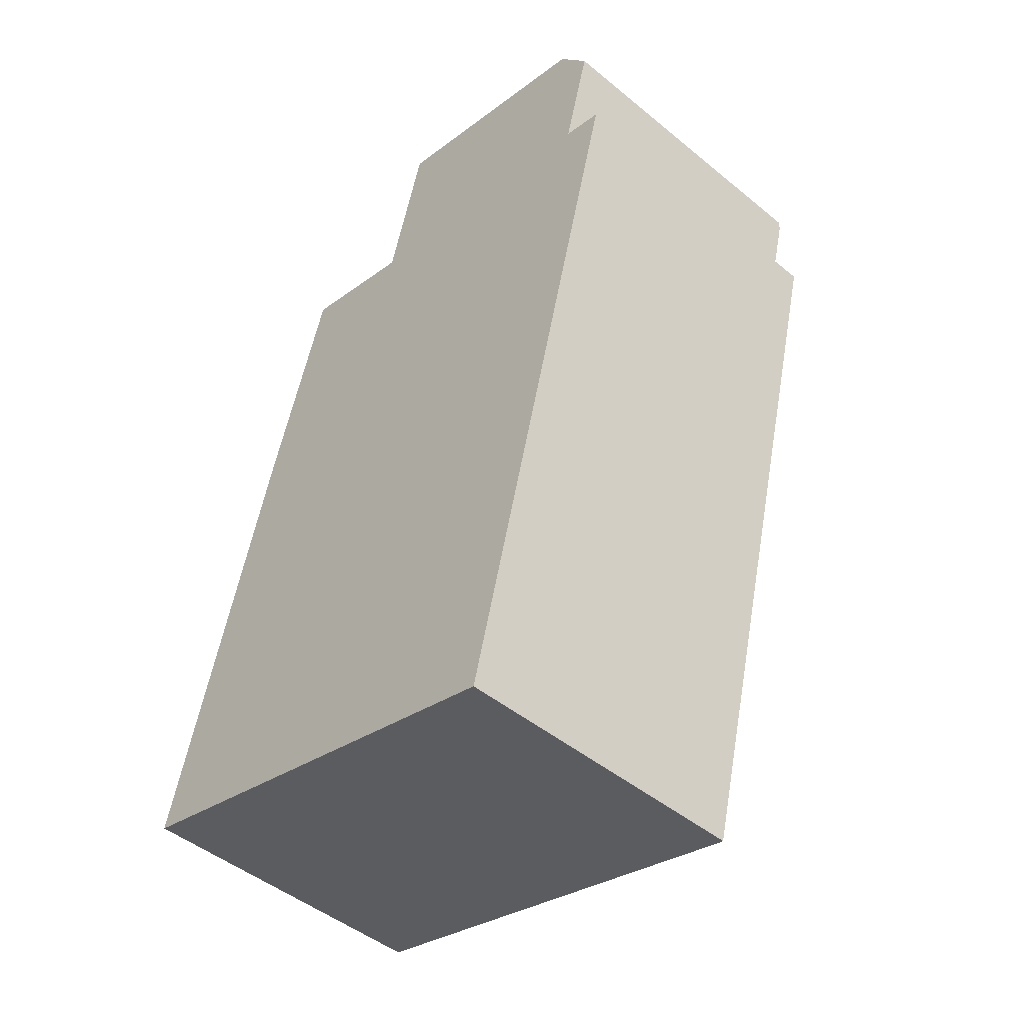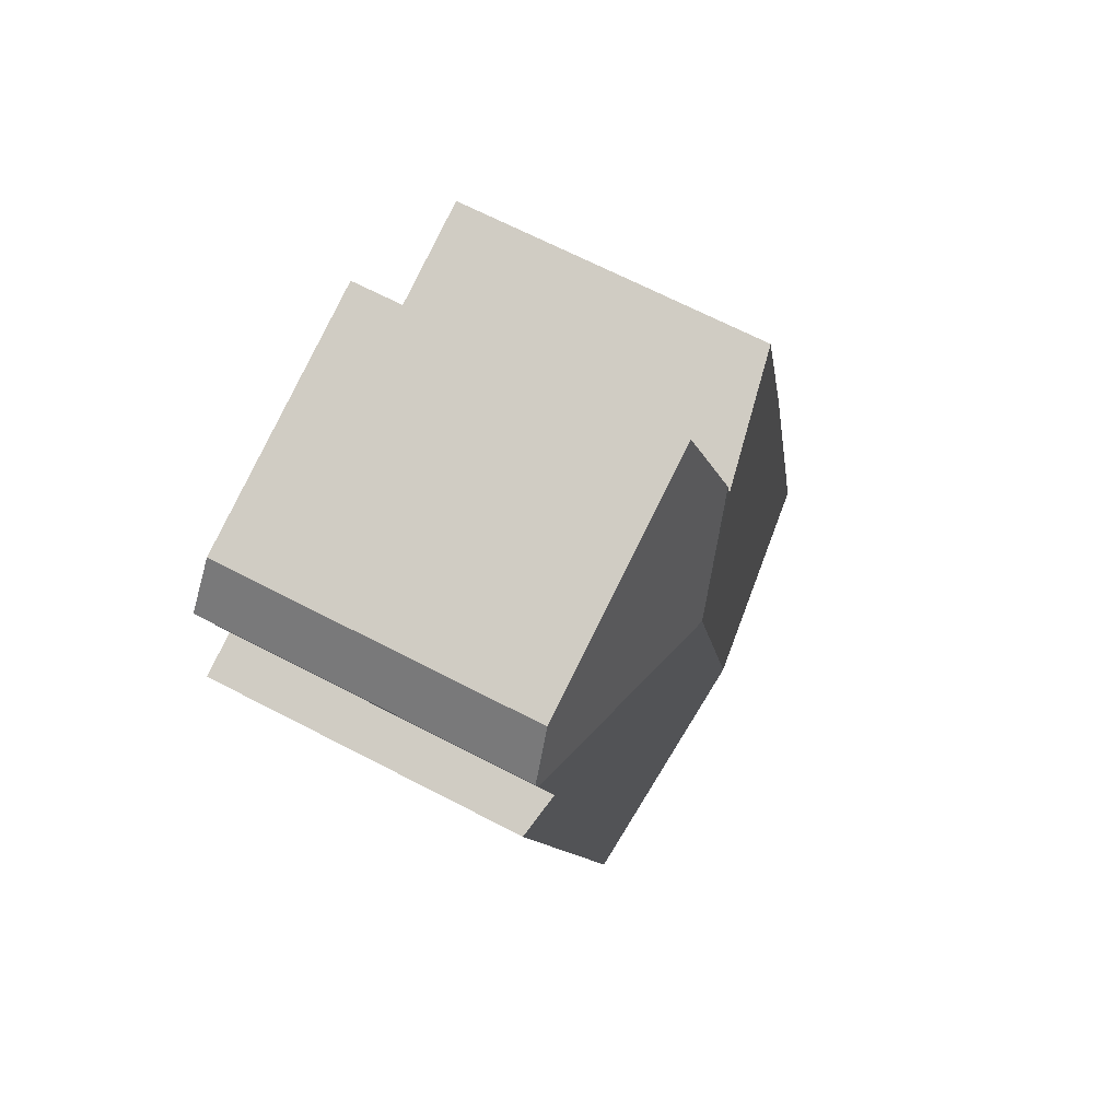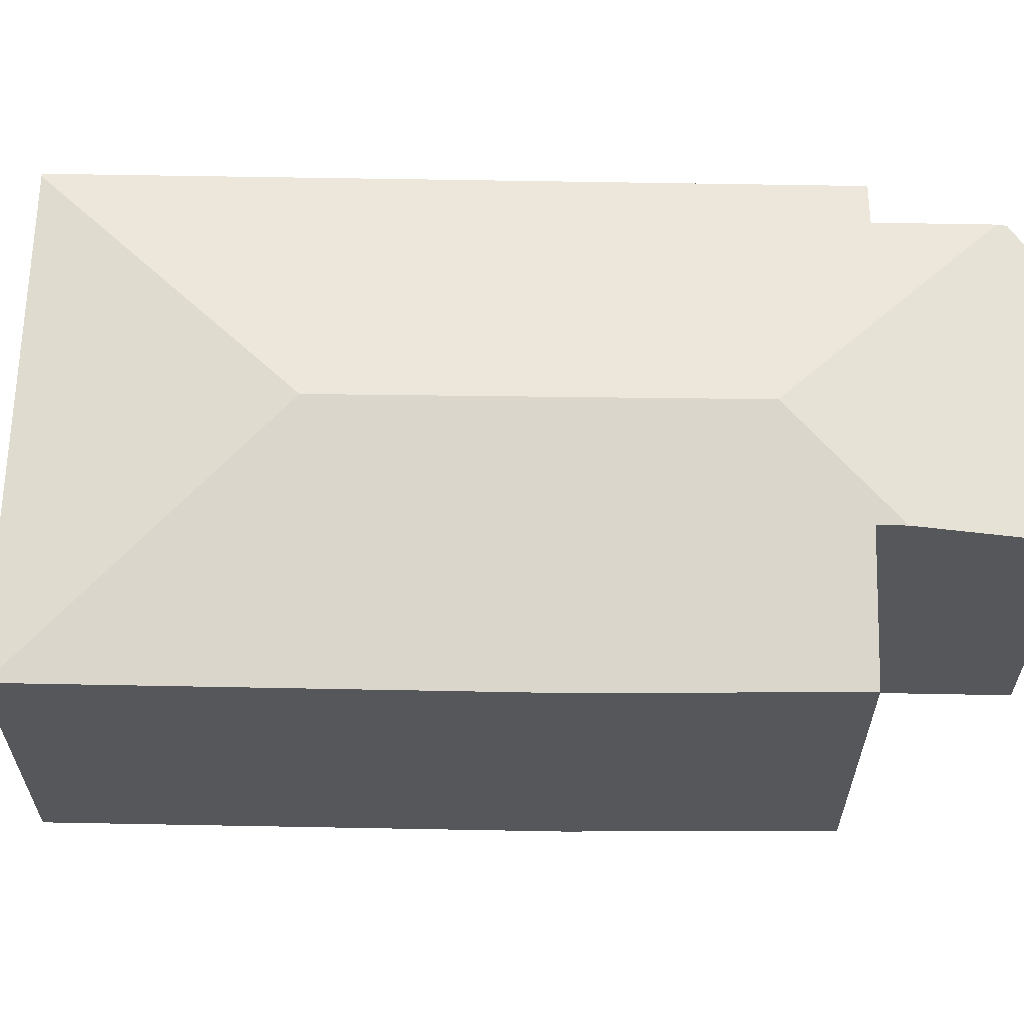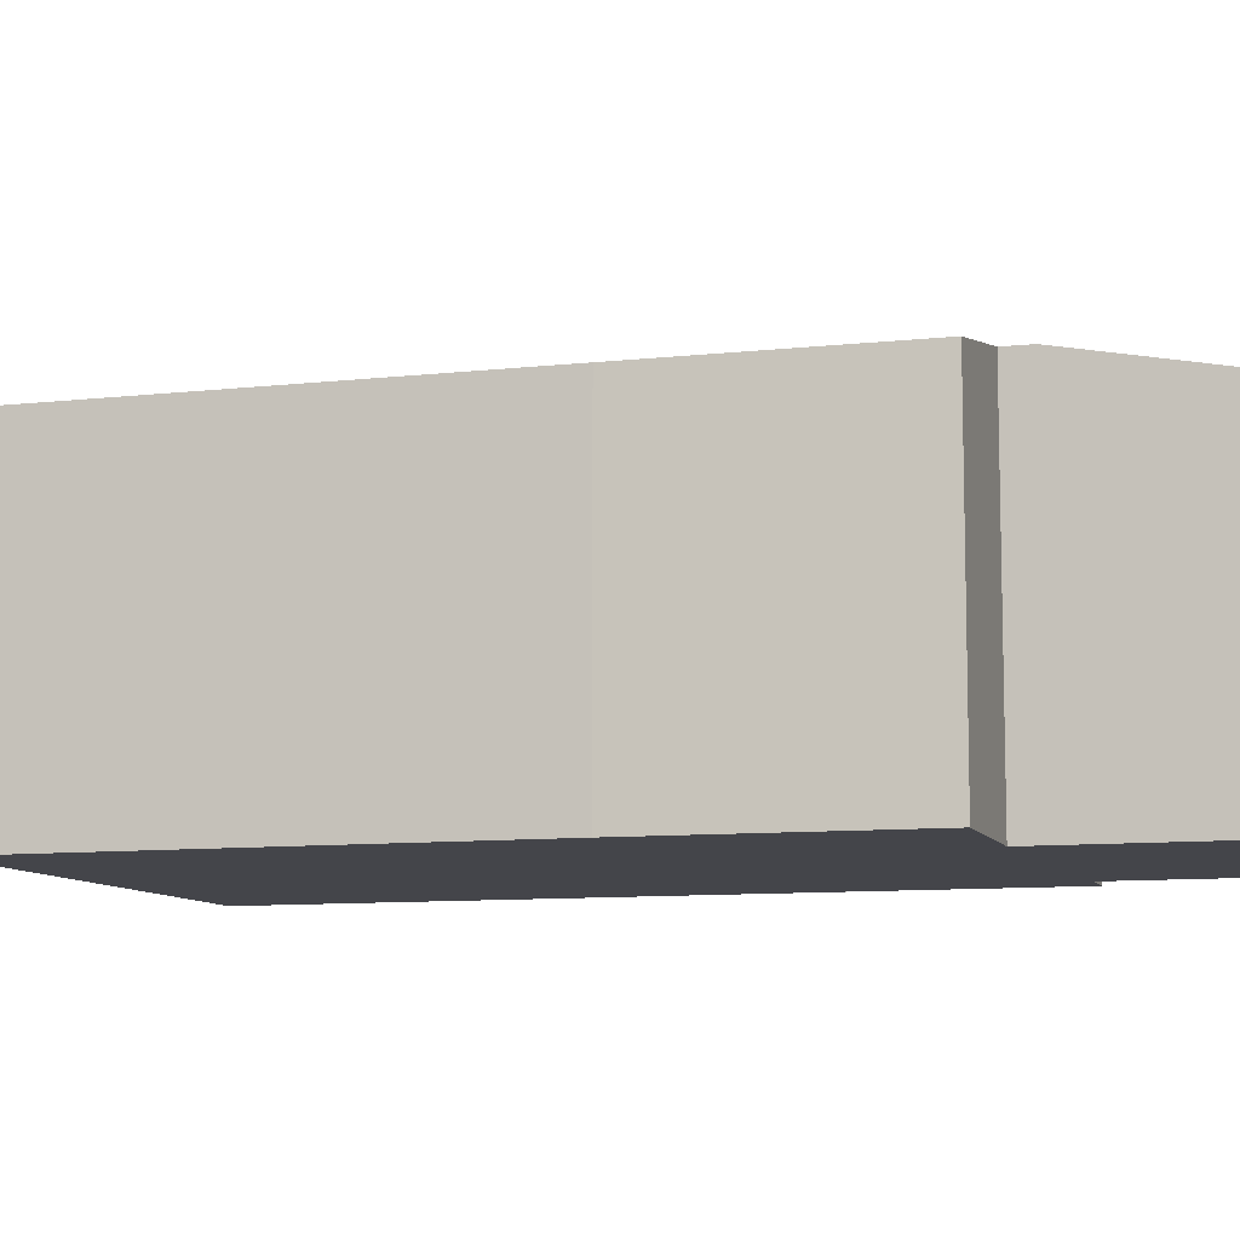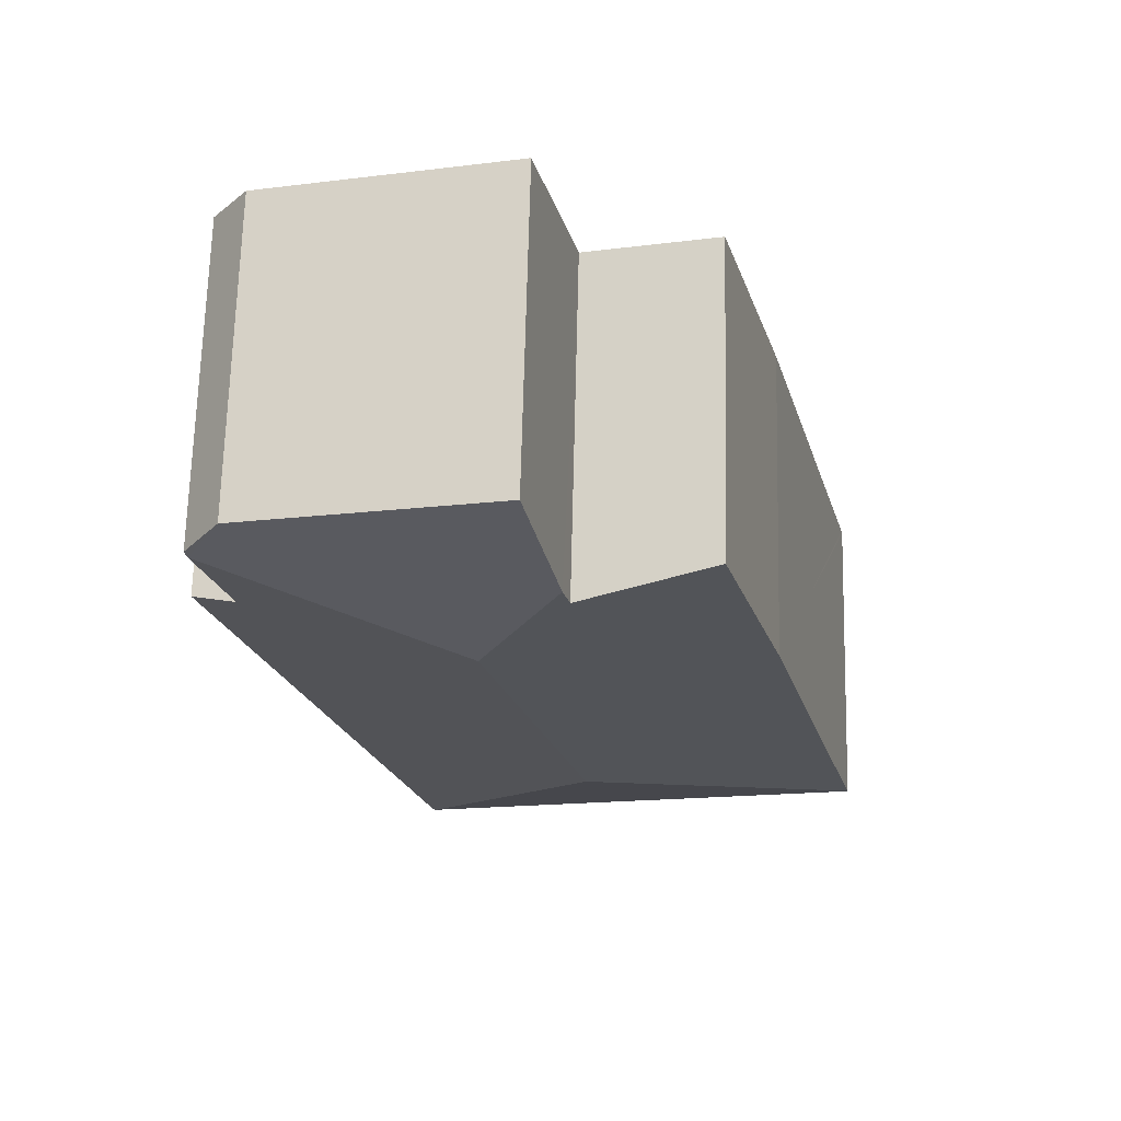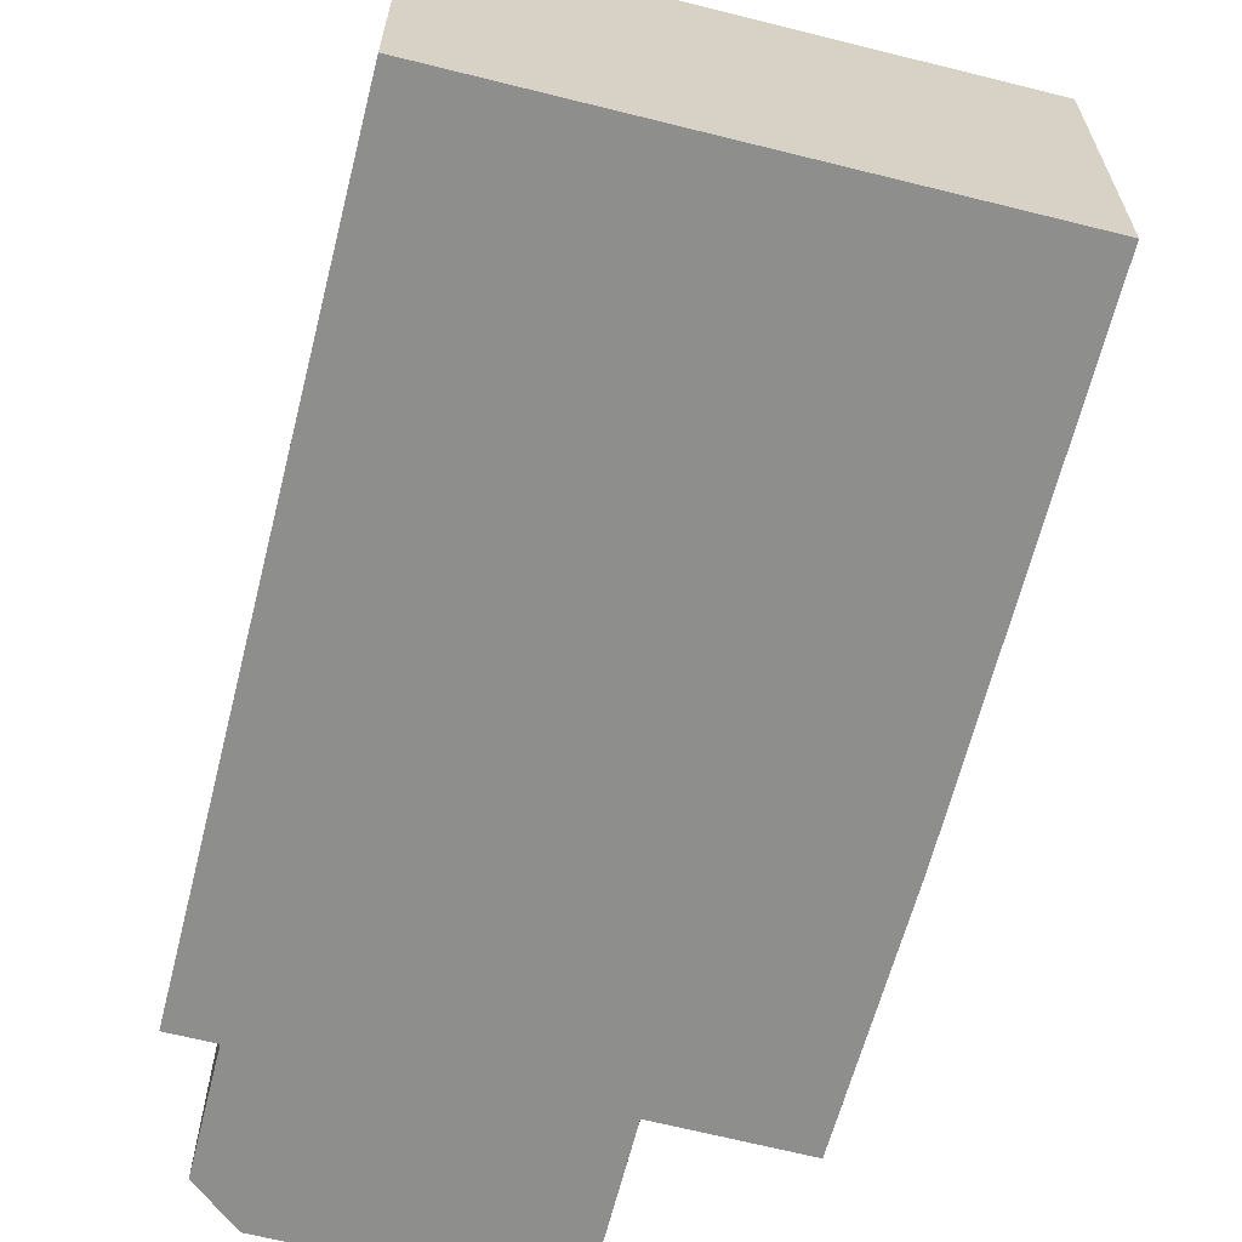
<metadata>
{"format":"obj","ext":"obj","renderer":"f3d","projection":"perspective","resolution":1024,"background":"white","views":[{"elev":-47.2,"azim":47.2,"up":"+Z"},{"elev":67.7,"azim":117.5,"up":"+Z"},{"elev":62.8,"azim":-74.5,"up":"+Y"},{"elev":-9.3,"azim":-58.6,"up":"+Y"},{"elev":68.5,"azim":-178.6,"up":"+Z"},{"elev":-64.8,"azim":-179.7,"up":"+Y"}]}
</metadata>
<code>
v  6.487 3.367 8.072
v  3.44 3.651 7.316
v  3.811 3.367 8.76
v  4.24 3.865 5.952
v  6.835 3.461 7.474
v  6.859 3.443 7.567
v  3.367 3.652 7.033
v  1.254 3.367 4.874
v  1.965 3.375 7.405
v  3.167 3.865 1.883
v  0.008 3.373 0.03
v  5.031 3.367 -1.294
v  6.998 3.37 6.224
v  5.062 3.361 -1.302
v  6.544 3.46 6.341
v  0 3.367 2.062e-16
v  0 0 0
v  0.008 -1.837e-18 0.03
v  1.254 -2.984e-16 4.874
v  1.965 -4.534e-16 7.405
v  3.367 -4.306e-16 7.033
v  3.811 -5.364e-16 8.76
v  3.44 -4.48e-16 7.316
v  6.487 -4.943e-16 8.072
v  6.859 -4.633e-16 7.567
v  6.544 -3.883e-16 6.341
v  6.998 -3.811e-16 6.224
v  6.835 -4.577e-16 7.474
v  5.062 7.972e-17 -1.302
v  5.031 7.923e-17 -1.294
g defaultobject
f 1 2 3
f 2 1 4
f 4 1 5
f 5 1 6
f 4 7 2
f 7 8 9
f 8 7 4
f 8 4 10
f 8 10 11
f 12 13 14
f 13 12 10
f 13 10 4
f 13 4 15
f 15 4 5
f 11 12 16
f 12 11 10
f 17 11 16
f 11 17 8
f 8 17 18
f 8 18 19
f 8 19 9
f 9 19 20
f 21 2 7
f 2 21 3
f 3 21 22
f 22 21 23
f 9 21 7
f 21 9 20
f 22 1 3
f 1 22 24
f 1 25 6
f 25 1 24
f 26 13 15
f 13 26 27
f 6 15 5
f 15 6 25
f 15 25 26
f 26 25 28
f 27 14 13
f 14 27 29
f 12 17 16
f 17 12 14
f 17 14 30
f 30 14 29
f 24 28 25
f 28 24 22
f 28 22 26
f 26 29 27
f 29 26 22
f 29 22 23
f 29 23 21
f 29 21 20
f 29 20 19
f 29 19 30
f 30 19 18
f 30 18 17

</code>
